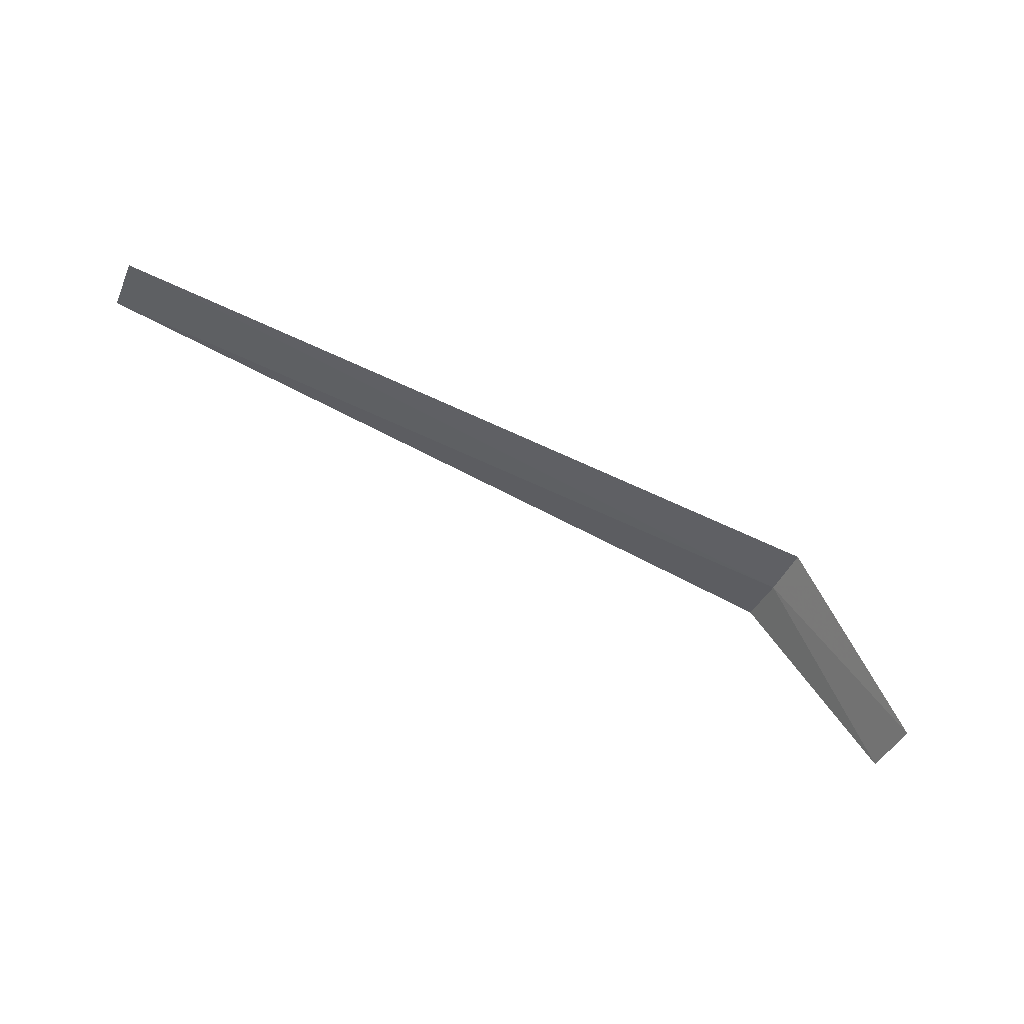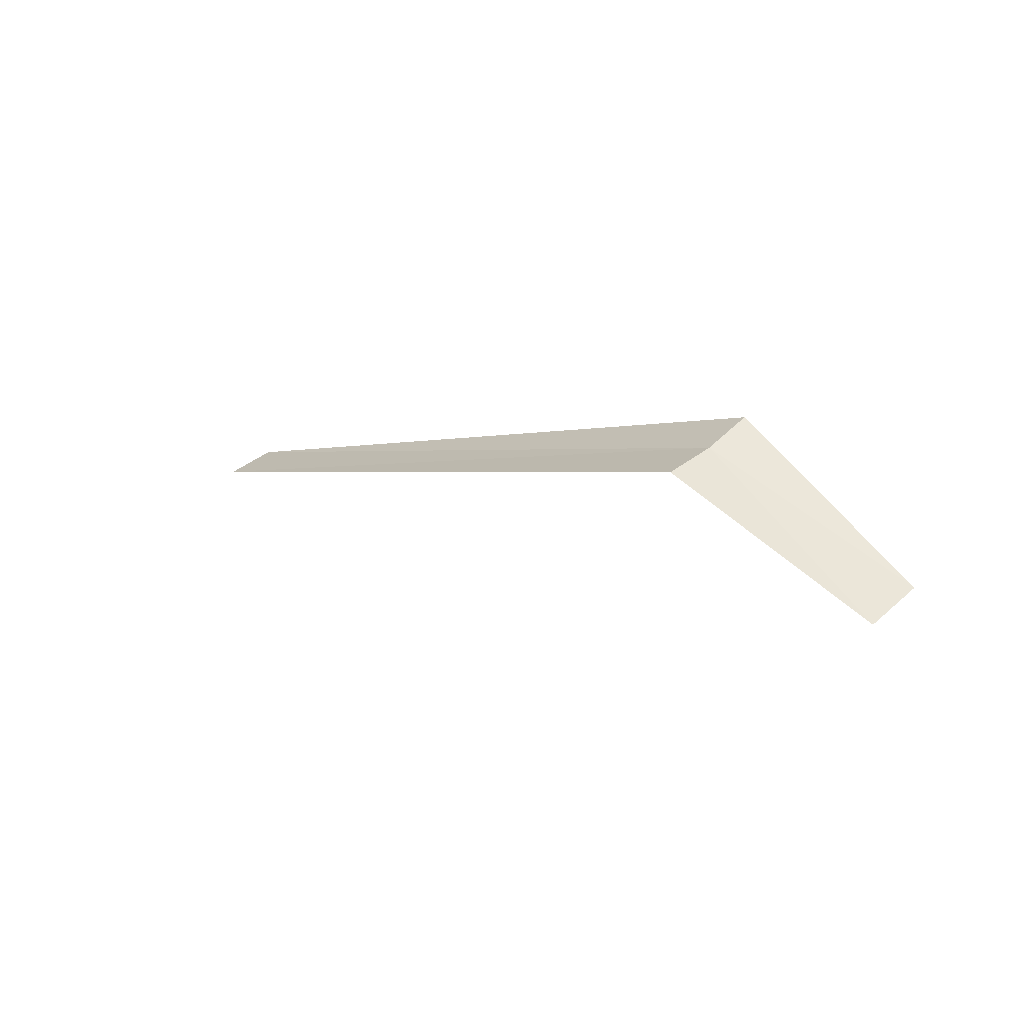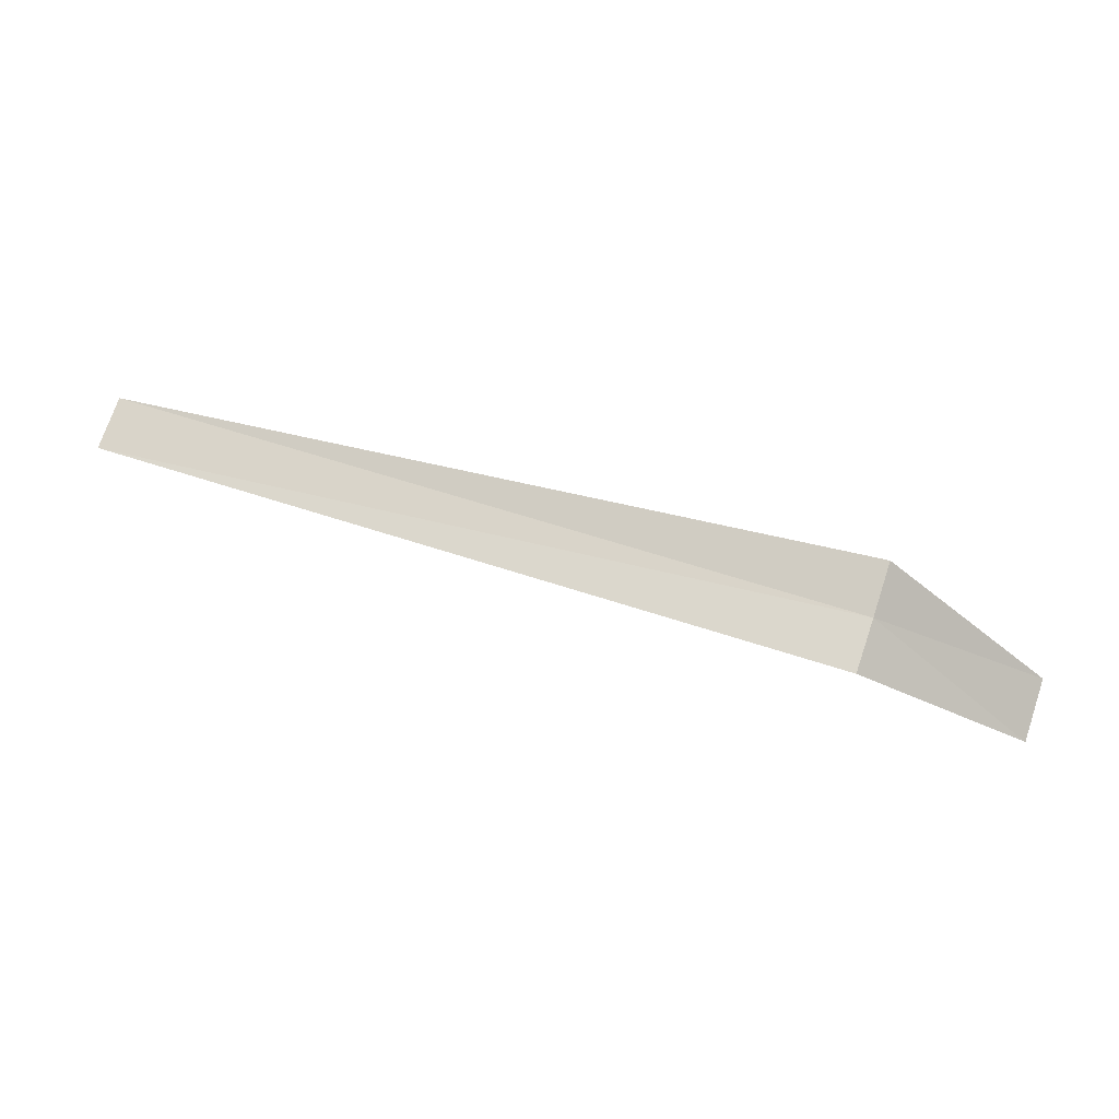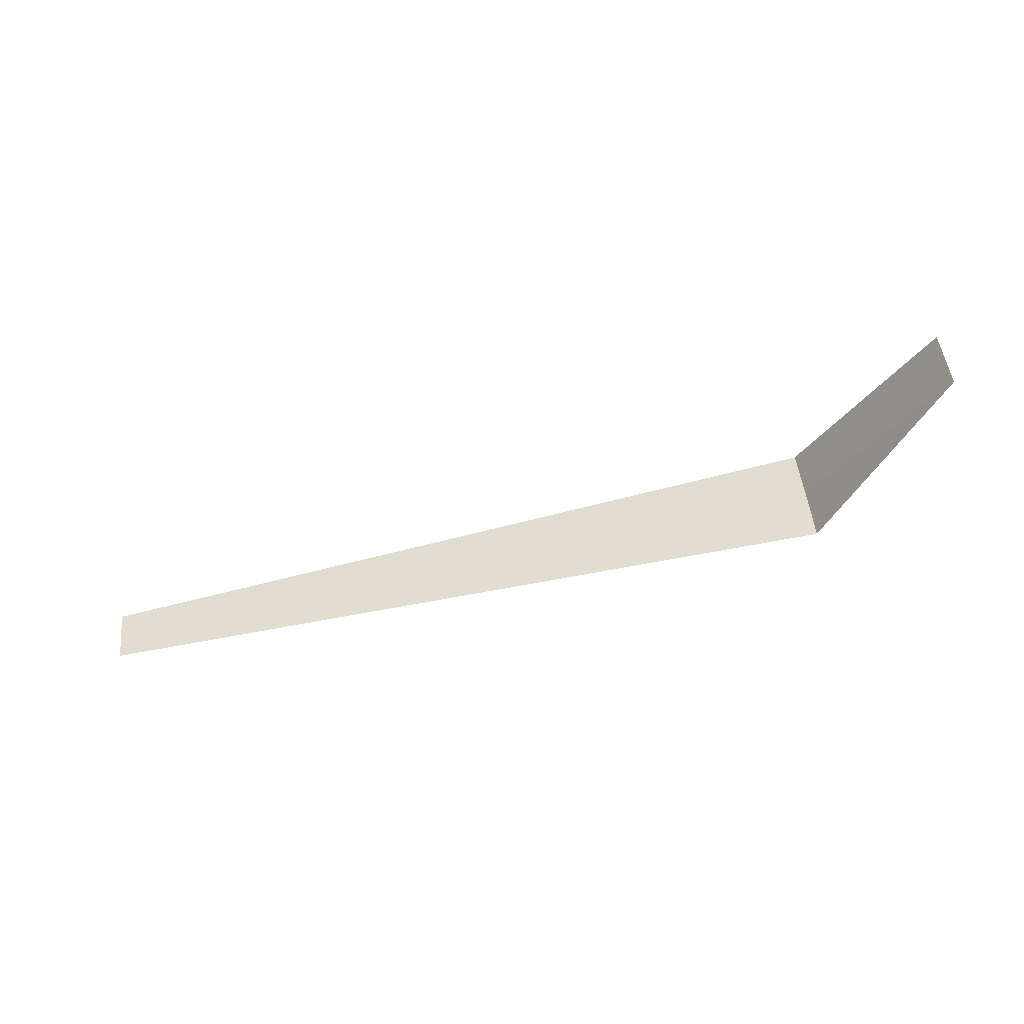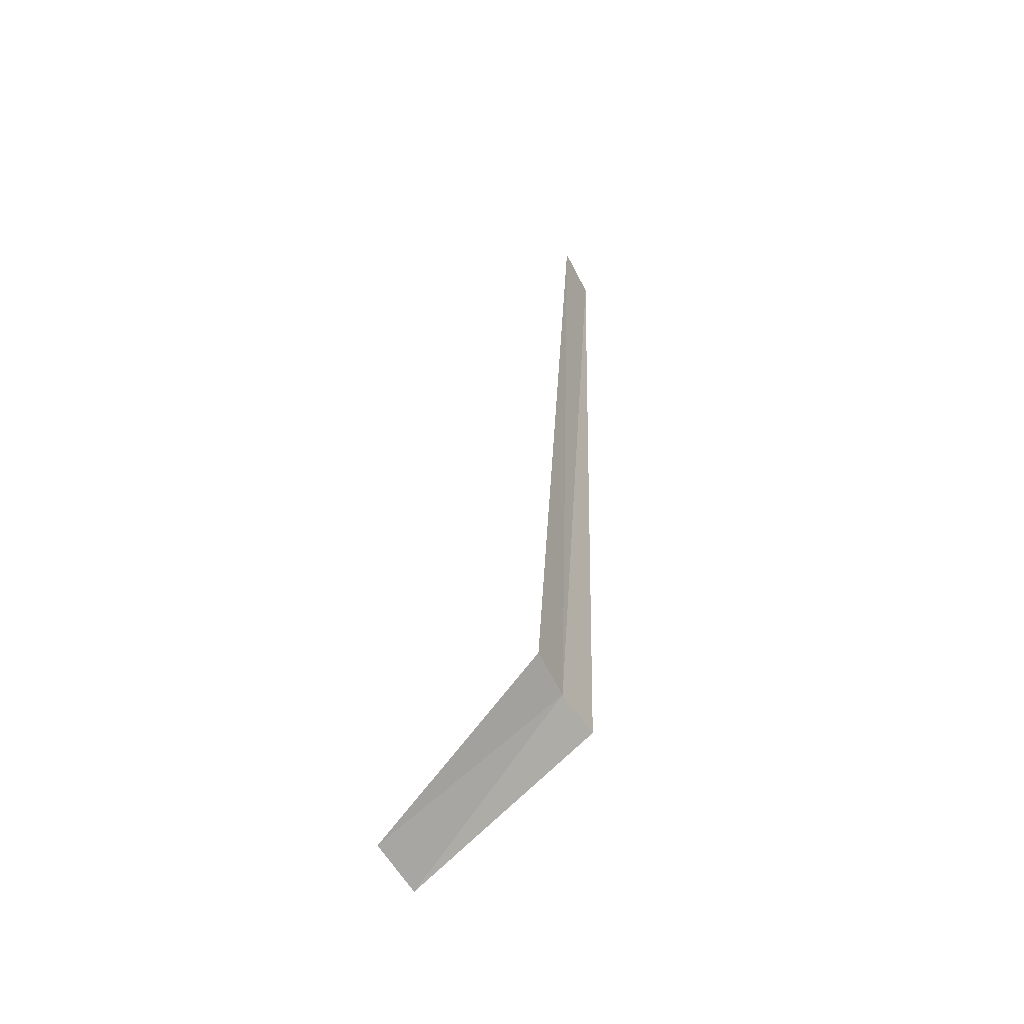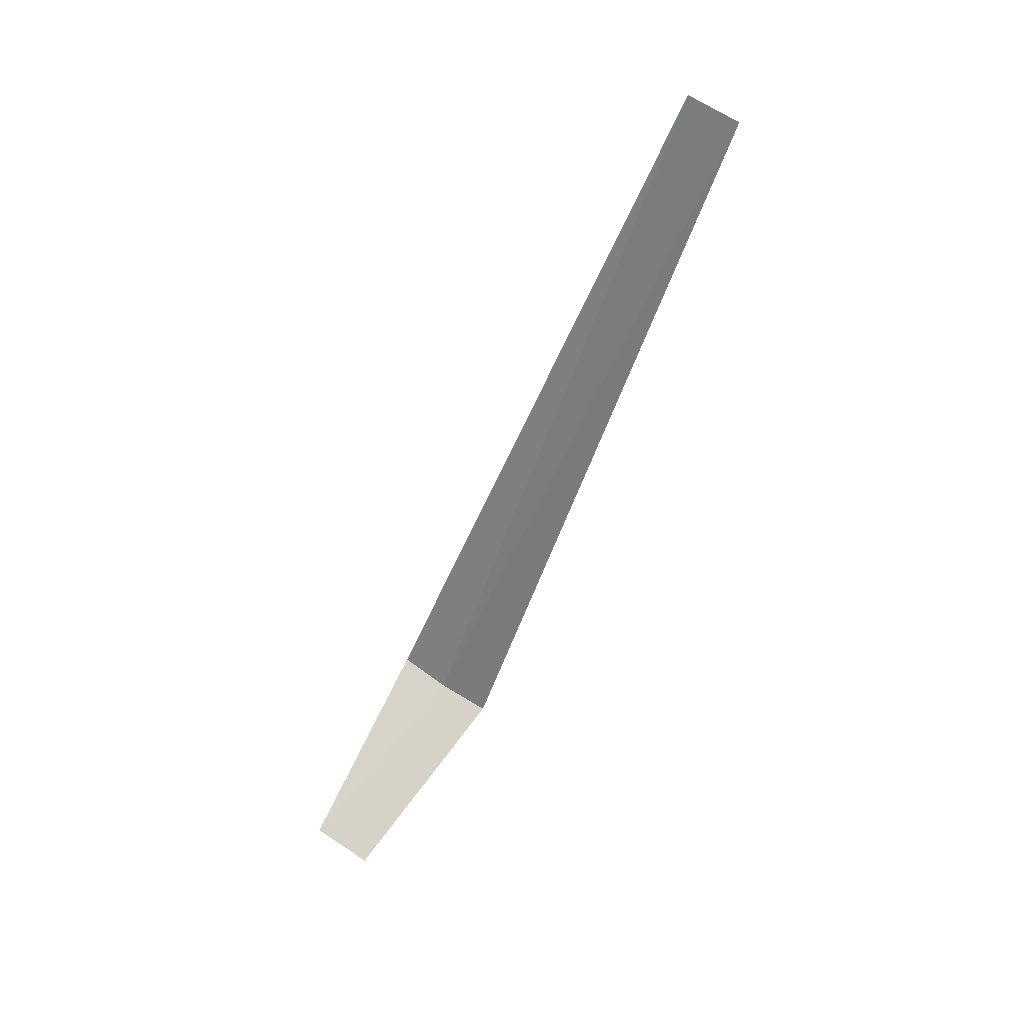
<metadata>
{"format":"obj","ext":"obj","renderer":"f3d","projection":"perspective","resolution":1024,"background":"white","views":[{"elev":-70.5,"azim":154.7,"up":"+Z"},{"elev":0.9,"azim":-129.7,"up":"+Z"},{"elev":46.0,"azim":-159.0,"up":"+Z"},{"elev":-67.4,"azim":-166.3,"up":"+Y"},{"elev":36.5,"azim":-87.0,"up":"+Y"},{"elev":-53.9,"azim":70.5,"up":"+Z"}]}
</metadata>
<code>
v -123.5 -74.76 2.052
v -124 -74.88 1.558
v -124 -75.07 1.654
v -123.5 -74.6 1.98
v -123.5 -74.9 2.145
v -121 -74.64 1.996
v -121 -74.8 2.075
f 1 2 3
f 1 4 2
f 1 3 5
f 1 6 4
f 1 5 7
f 1 7 6

</code>
